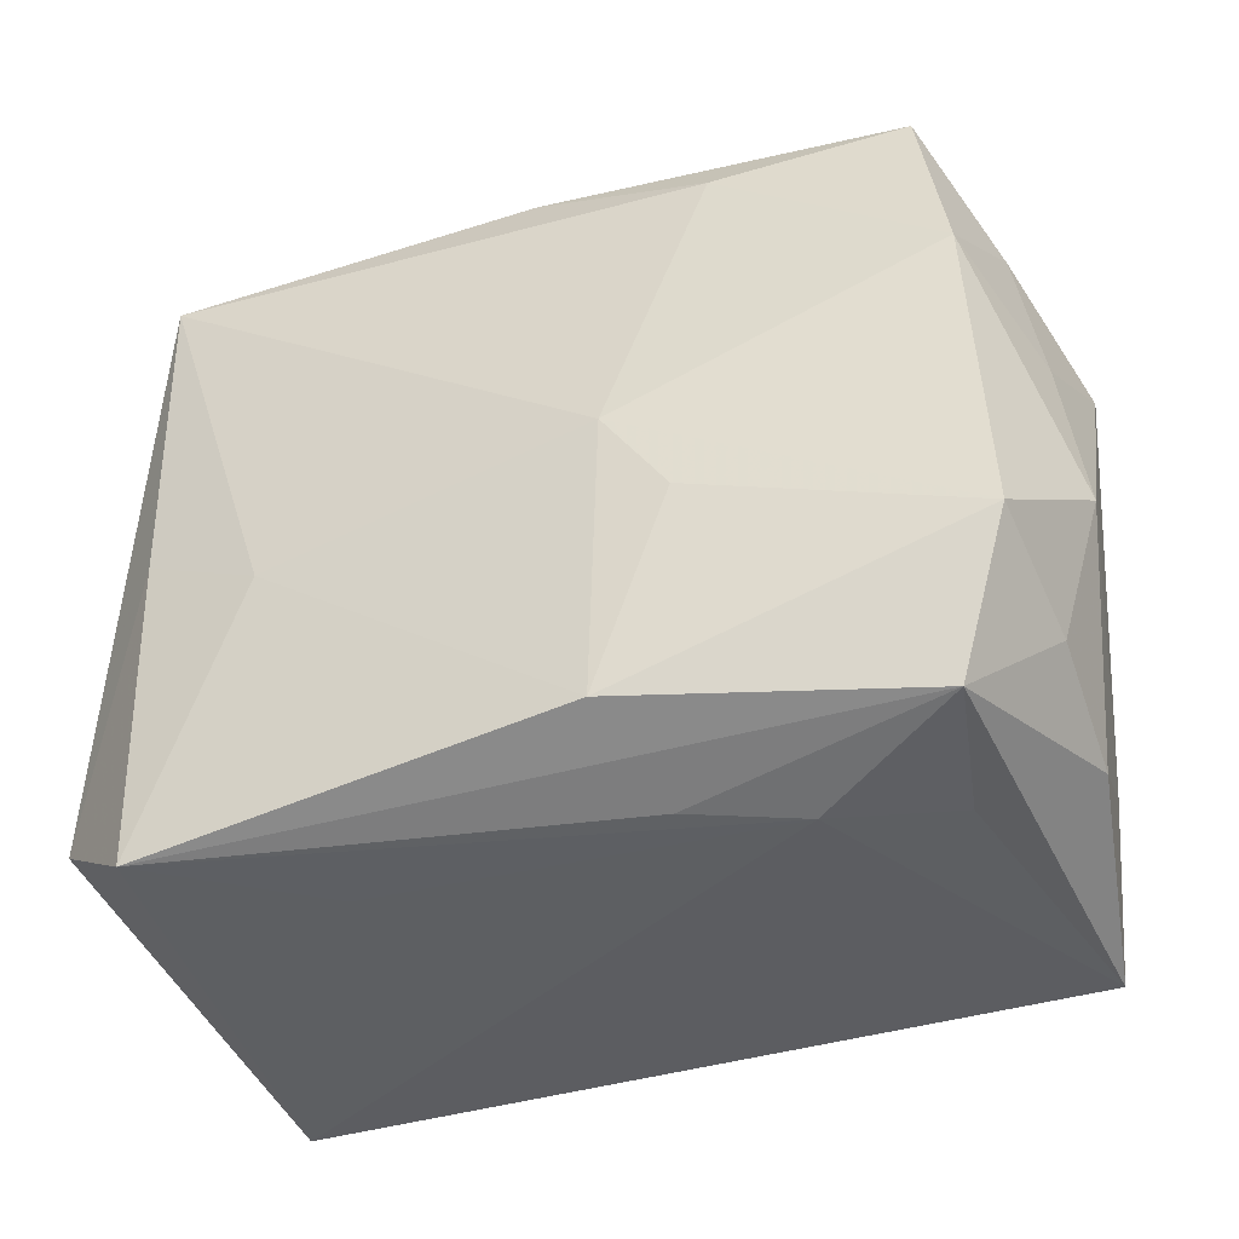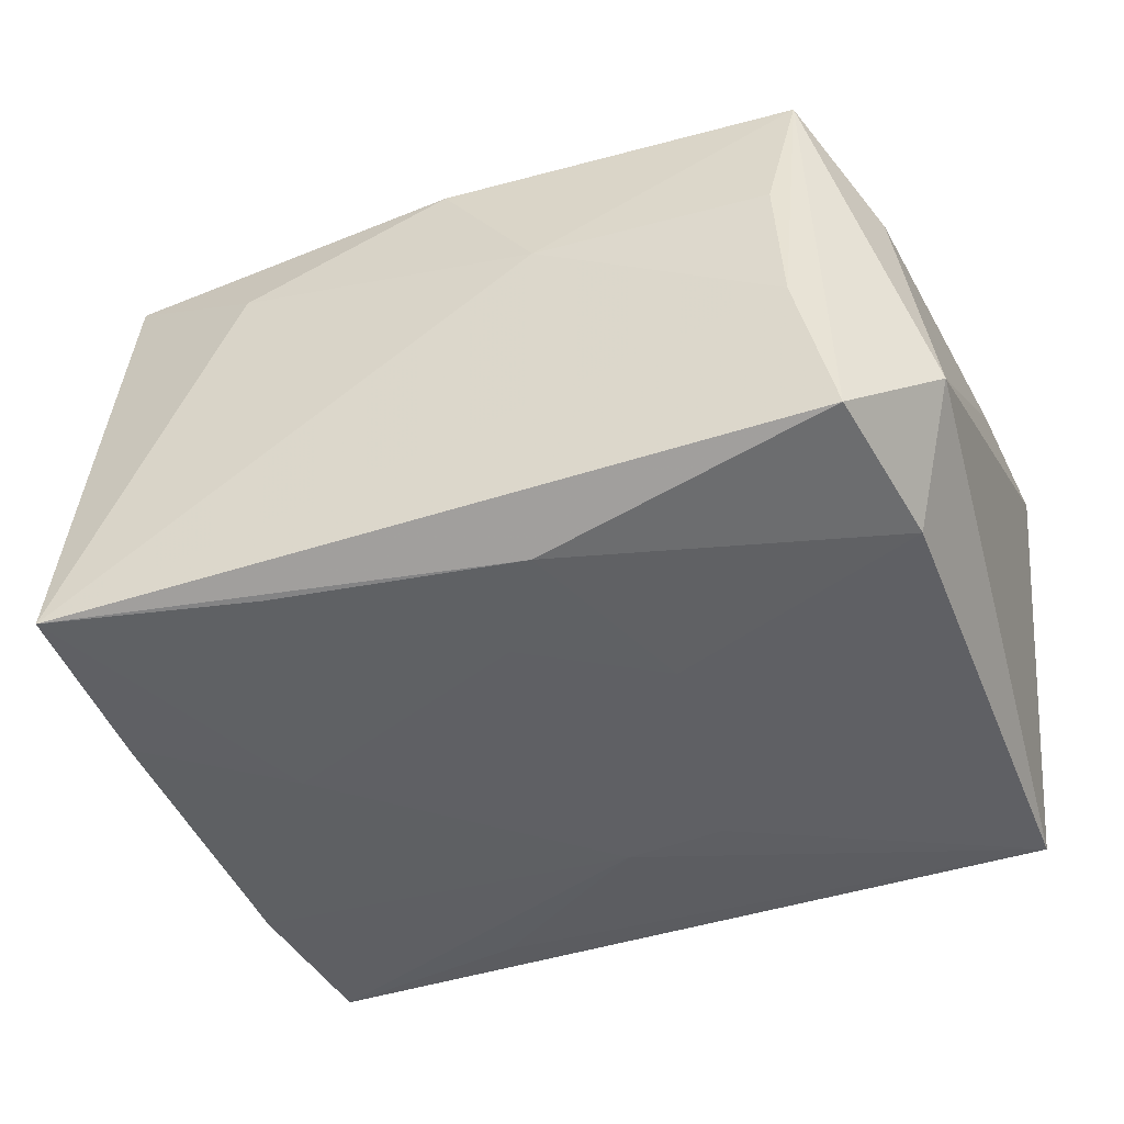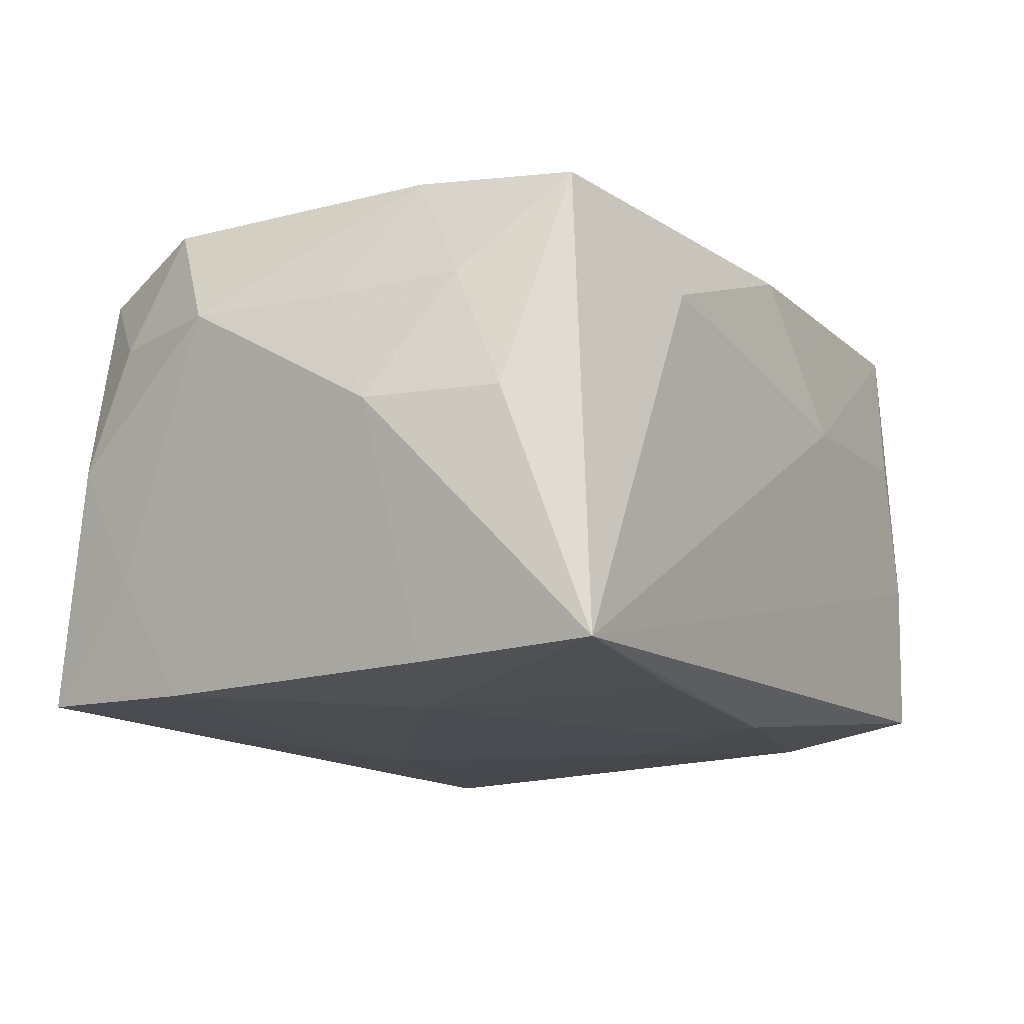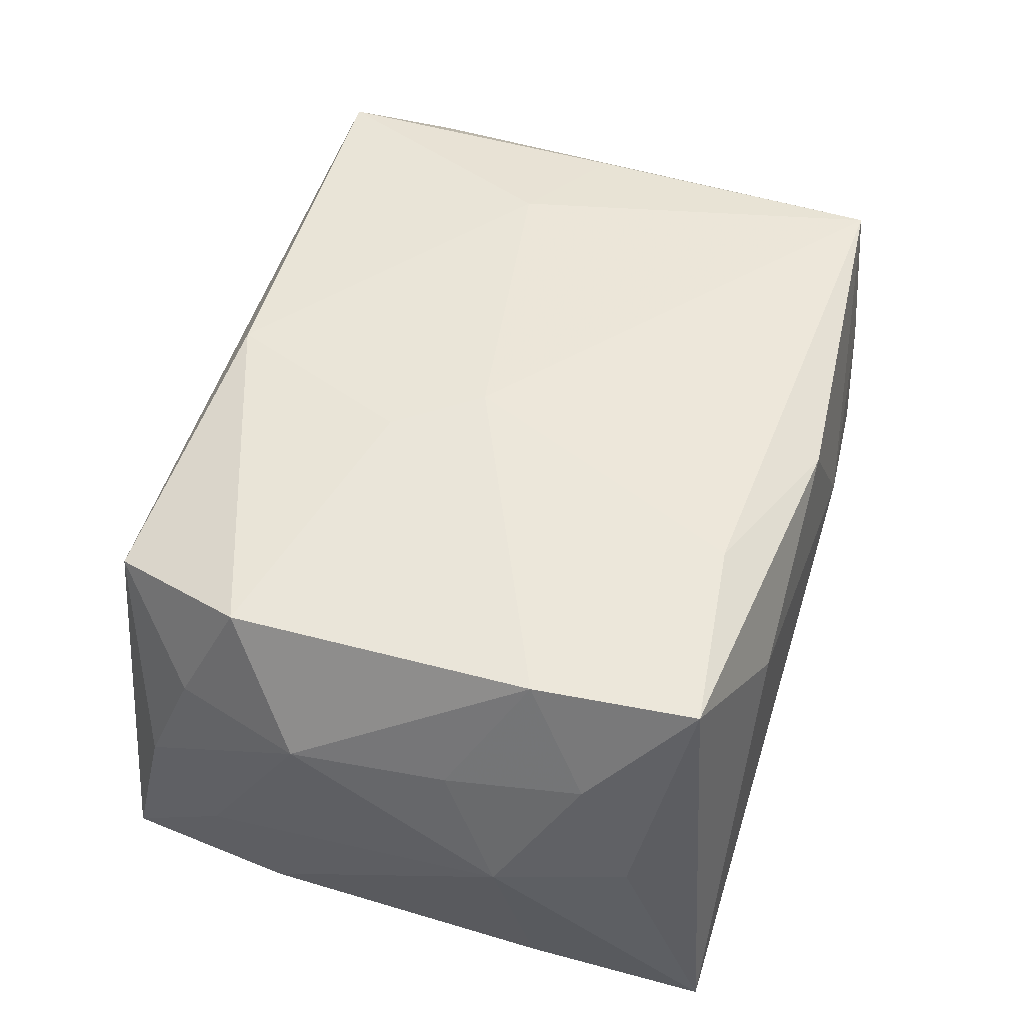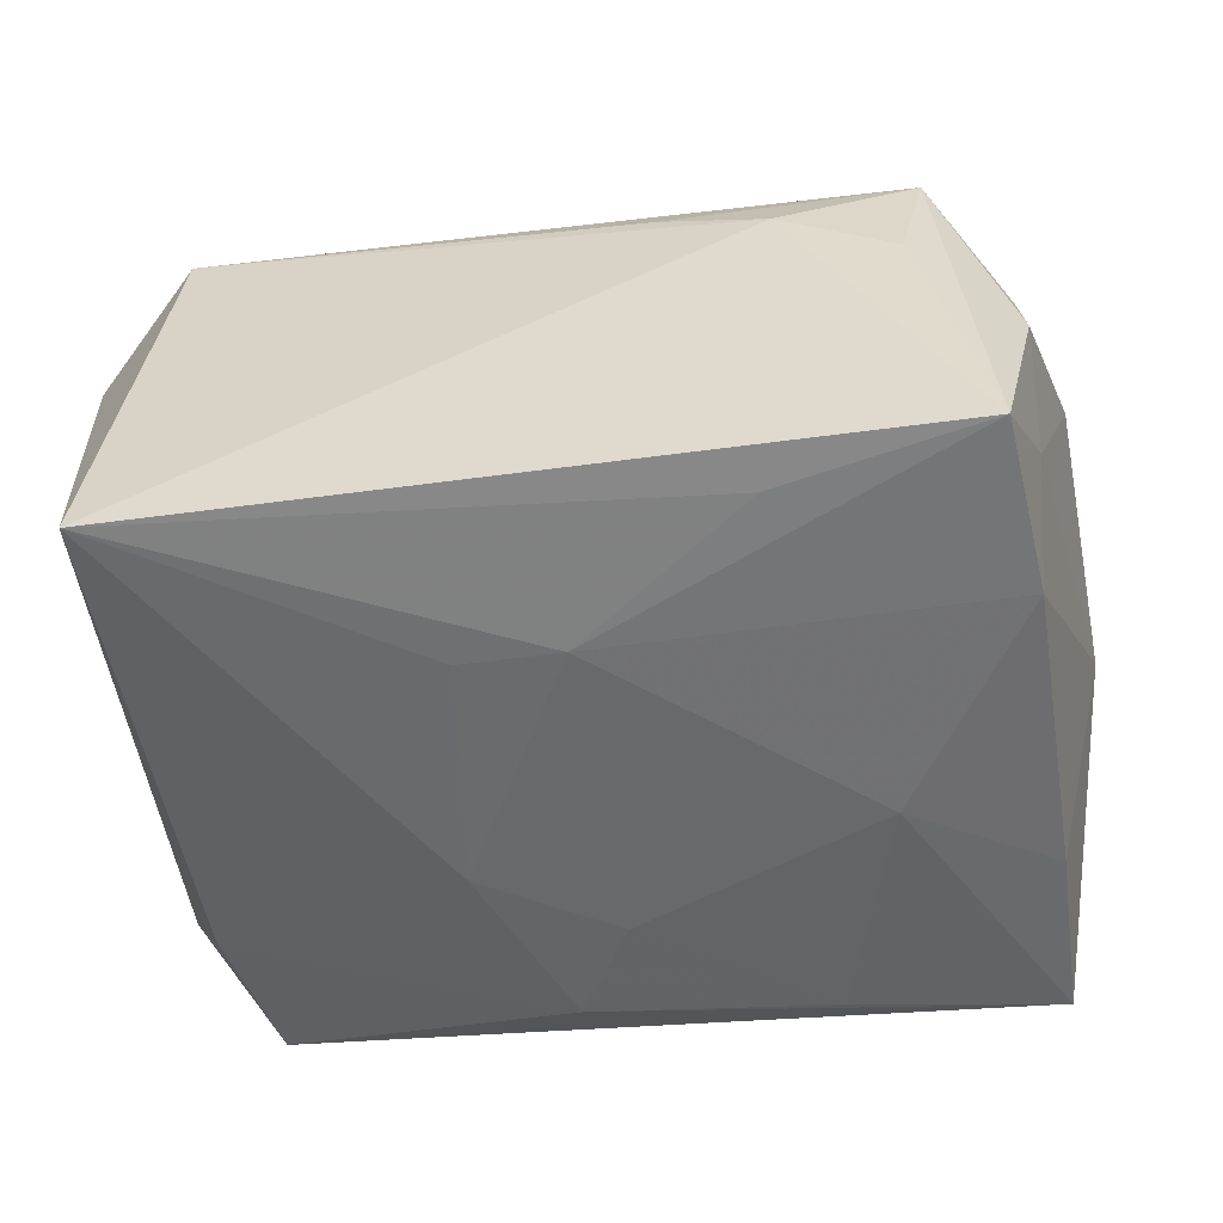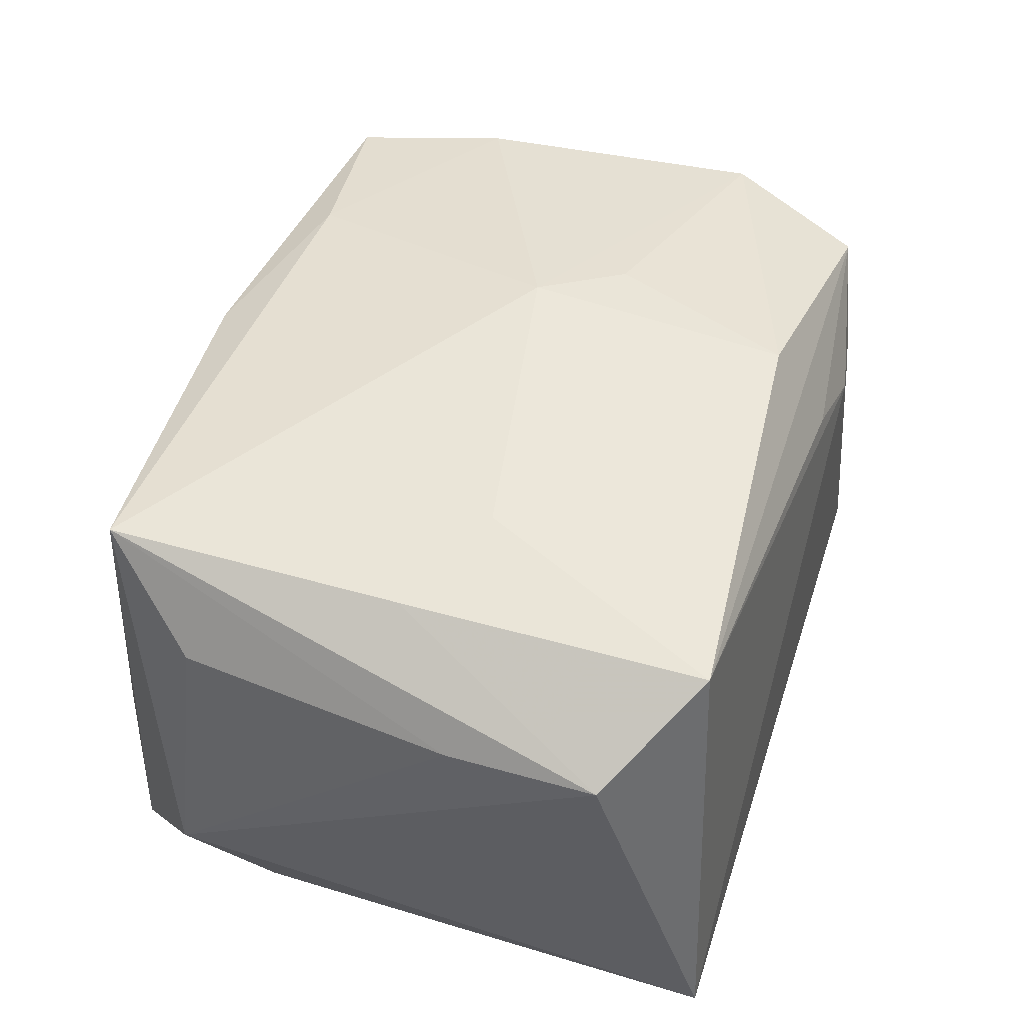
<metadata>
{"format":"obj","ext":"obj","renderer":"f3d","projection":"perspective","resolution":1024,"background":"white","views":[{"elev":-36.6,"azim":19.9,"up":"+Y"},{"elev":-44.4,"azim":-158.3,"up":"+Z"},{"elev":-15.6,"azim":124.3,"up":"+Z"},{"elev":49.7,"azim":109.2,"up":"+Z"},{"elev":-53.1,"azim":10.4,"up":"+Z"},{"elev":45.4,"azim":-70.8,"up":"+Z"}]}
</metadata>
<code>
v -0.0003405 0.02101 0.01357
v 0.0286 -0.004466 0.00768
v -0.02839 -0.01508 0.009512
v 0.008807 -0.005143 0.01723
v 0.0256 0.01654 -5.961e-05
v -0.0007293 0.01019 -0.01608
v -0.02496 0.008792 -0.01409
v -0.02476 -0.02154 -0.01446
v -0.01505 -0.003977 0.01608
v -0.02085 0.01962 0.00555
v 0.02385 0.0216 -0.01531
v 0.02551 0.01334 0.007705
v 0.01065 0.01886 -0.01569
v 0.02194 -0.01814 0.01317
v -7.093e-05 -0.0208 -0.01256
v 0.01551 0.00402 -0.01623
v 0.01283 0.0216 0.008428
v 0.02208 0.01937 0.01385
v 0.02518 -0.009201 0.01522
v 0.004335 -0.01707 0.01699
v 0.02397 0.009484 0.01481
v -0.0003447 -0.01025 -0.01623
v 0.006462 -0.02021 0.01031
v 0.02712 0.005047 0.007396
v -0.009 0.004838 -0.01606
v 0.02453 -0.009049 -0.01553
v 0.02383 -0.02003 -0.015
v -0.02141 0.02002 -0.003841
v -0.01201 -0.02032 0.008154
v -0.02211 -0.01985 0.01468
v -0.02792 -0.005436 0.00865
v 0.02833 0.008603 -0.0001513
v -0.004642 0.0165 -0.01585
v -0.006596 -0.01025 -0.01591
v -0.02348 0.01888 -0.01306
v -0.02245 -0.0005841 0.01476
v 0.01061 0.01759 0.01524
v -0.02608 0.01236 0.008735
v 0.01096 -0.01783 -0.01532
v 0.02635 -0.01582 -0.0002244
v 0.0131 -0.02053 0.007907
v 0.02021 -0.01946 0.00445
v 0.005061 -7.911e-05 0.01759
v -0.02262 0.0185 0.01473
v 0.02621 -0.01272 0.007633
v 0.02426 0.009986 -0.0155
v 0.02571 -0.01256 -0.007981
v -0.0283 0.01334 -0.007328
v -0.006572 0.0216 0.004341
f 37 44 43
f 8 39 27
f 43 44 9
f 8 30 3
f 20 30 14
f 43 9 20
f 20 9 30
f 21 37 43
f 32 46 11
f 11 33 35
f 16 11 46
f 26 46 32
f 26 16 46
f 44 3 36
f 36 3 30
f 36 9 44
f 30 9 36
f 25 8 7
f 7 33 25
f 35 33 7
f 44 35 48
f 35 7 48
f 8 3 48
f 48 7 8
f 19 21 43
f 19 20 14
f 19 2 21
f 37 21 18
f 28 35 44
f 28 11 35
f 25 16 22
f 22 39 8
f 16 26 22
f 22 27 39
f 22 26 27
f 25 33 6
f 6 16 25
f 33 11 13
f 11 16 13
f 13 6 33
f 16 6 13
f 32 2 47
f 47 26 32
f 27 26 47
f 14 27 40
f 27 47 40
f 40 47 2
f 24 2 32
f 21 2 24
f 29 30 8
f 8 41 29
f 29 41 30
f 8 27 15
f 15 41 8
f 27 41 15
f 14 30 23
f 23 41 14
f 30 41 23
f 42 27 14
f 14 41 42
f 42 41 27
f 44 48 38
f 43 20 4
f 4 19 43
f 20 19 4
f 32 11 5
f 11 18 5
f 10 28 44
f 34 8 25
f 25 22 34
f 34 22 8
f 45 19 14
f 14 40 45
f 2 19 45
f 45 40 2
f 31 48 3
f 31 38 48
f 31 3 44
f 44 38 31
f 32 5 12
f 12 5 18
f 12 24 32
f 12 18 21
f 21 24 12
f 11 28 49
f 28 10 49
f 49 10 44
f 17 18 11
f 11 49 17
f 18 17 1
f 44 37 1
f 37 18 1
f 1 49 44
f 1 17 49

</code>
